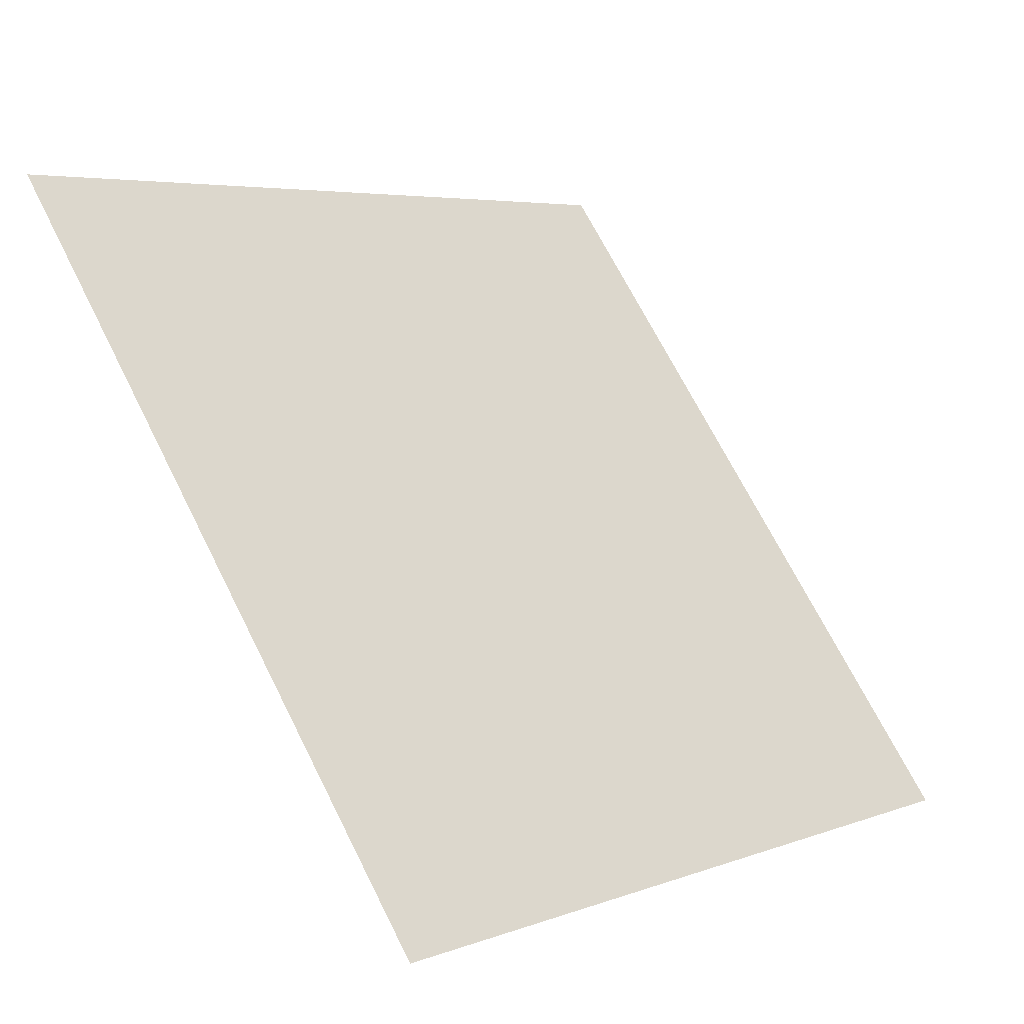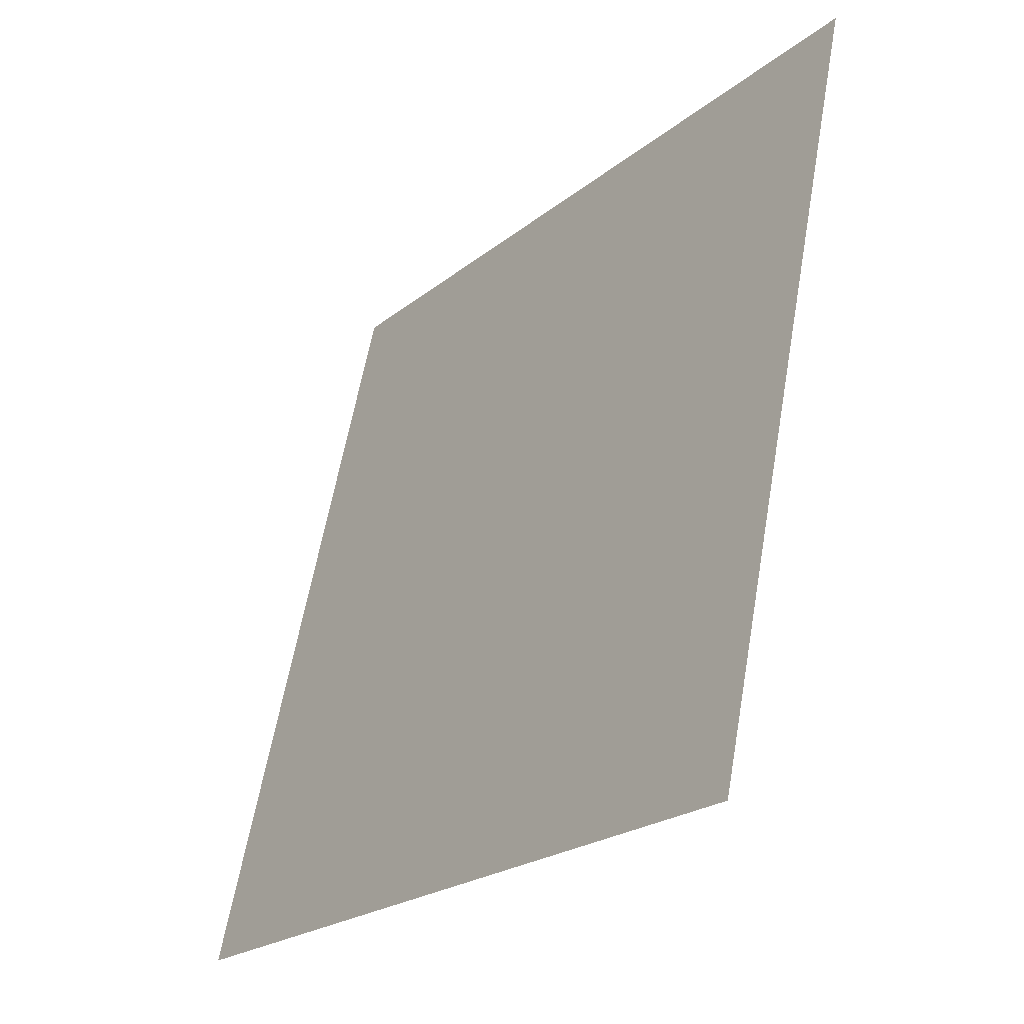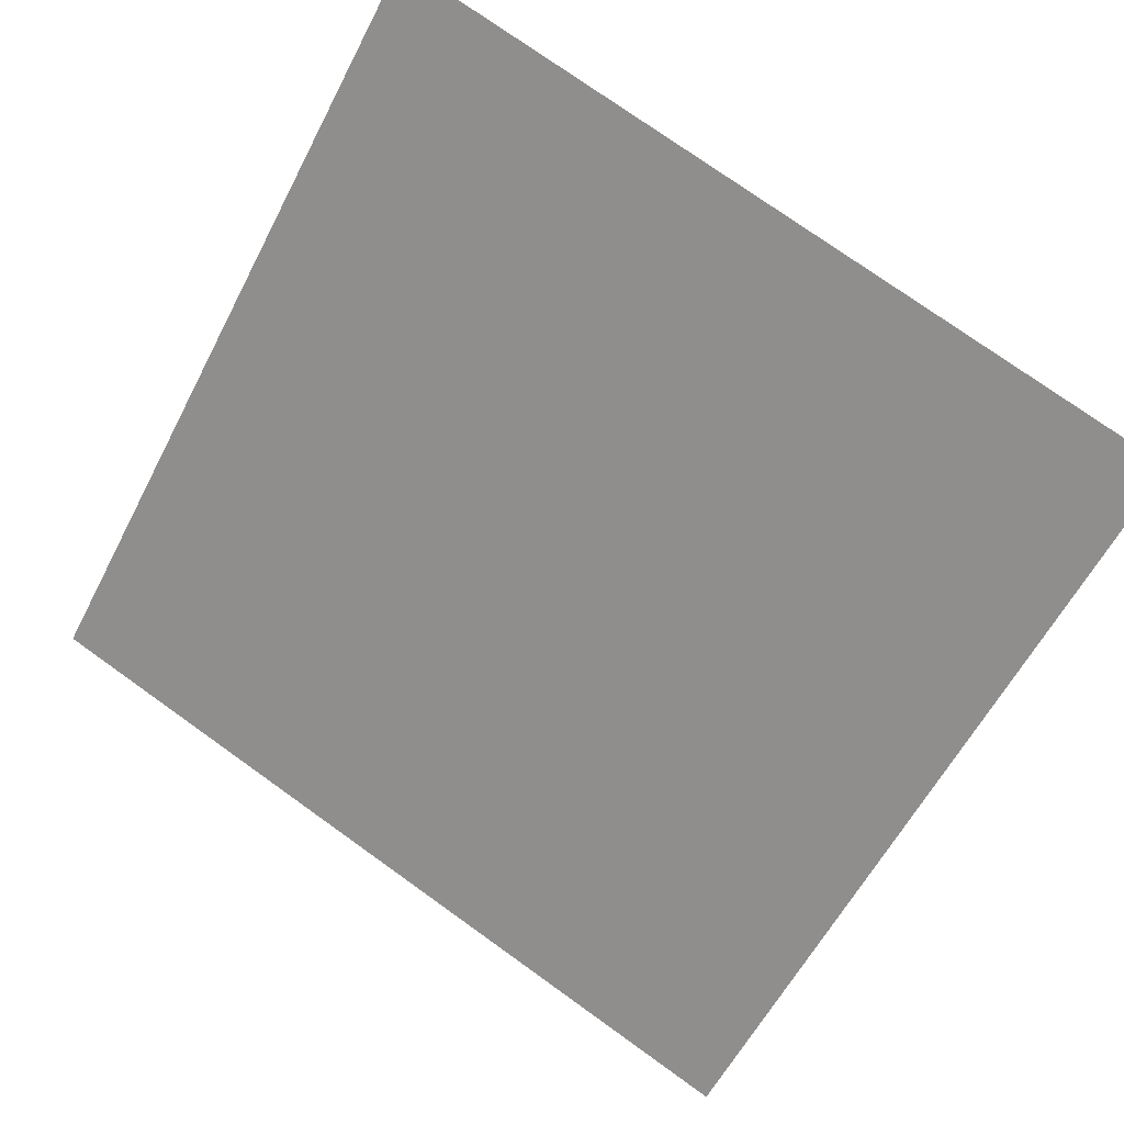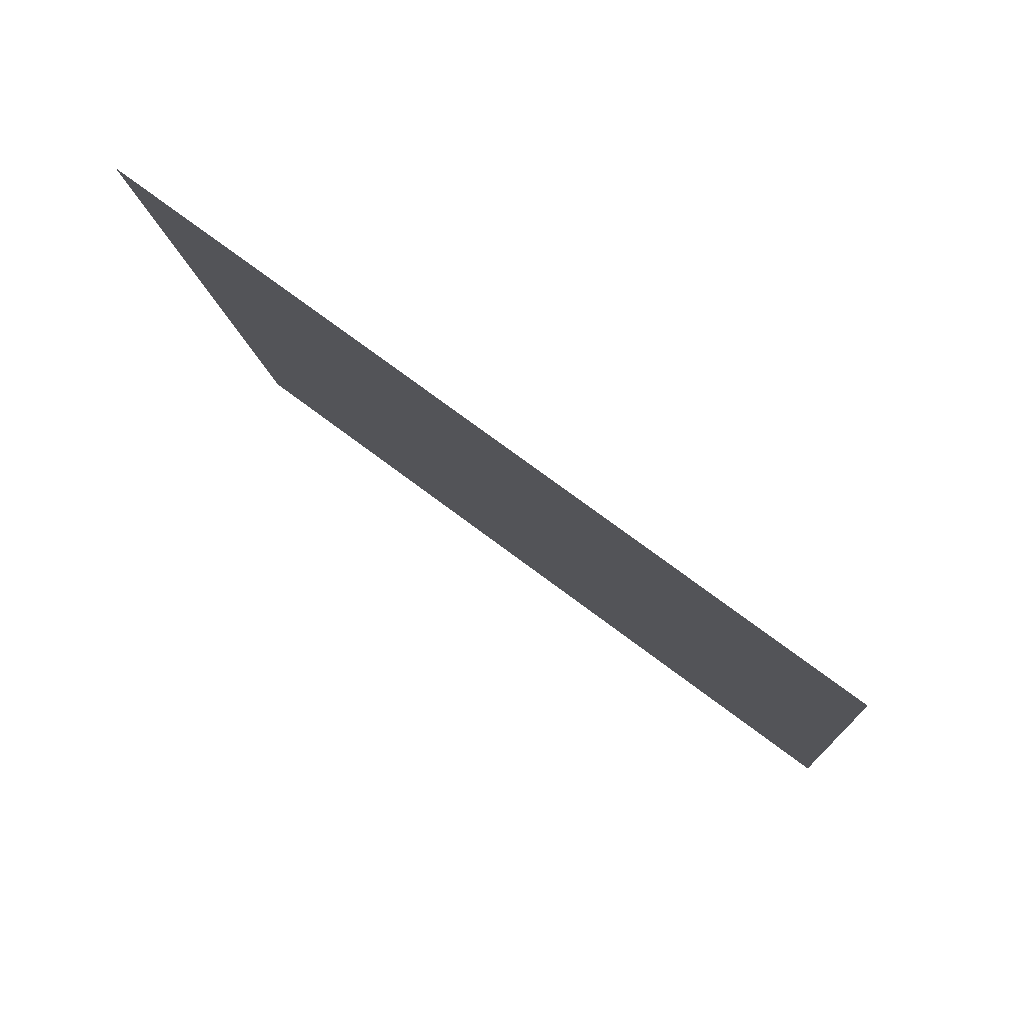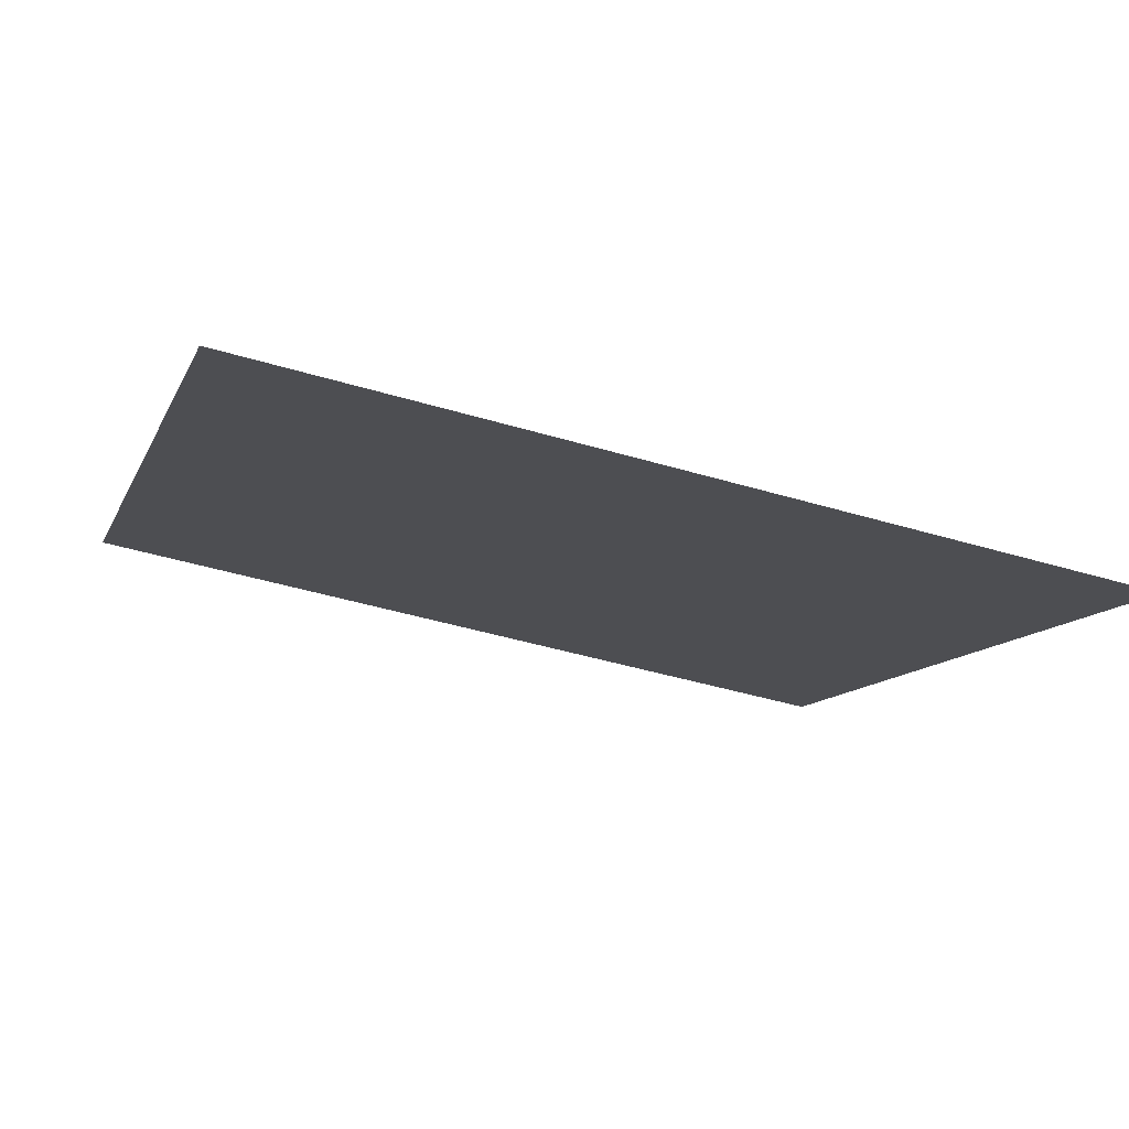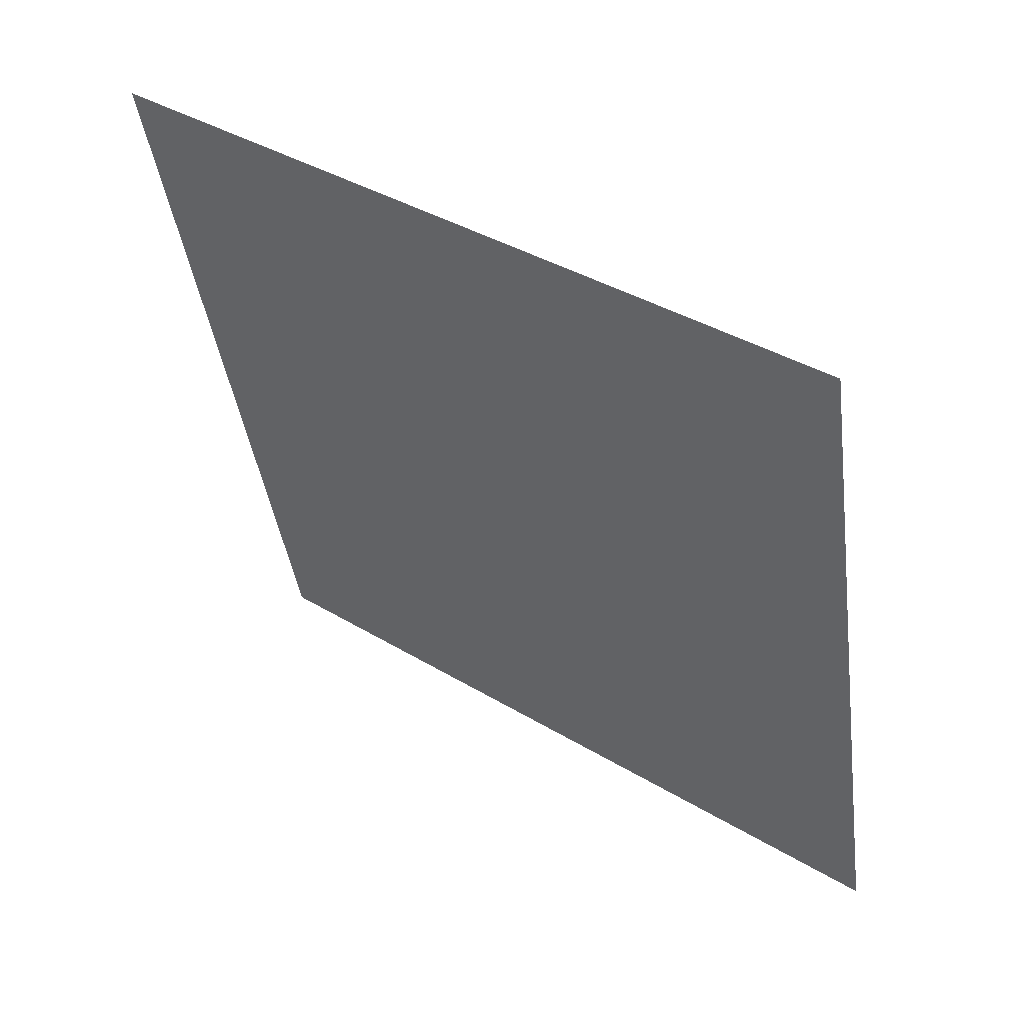
<metadata>
{"format":"obj","ext":"obj","renderer":"f3d","projection":"perspective","resolution":1024,"background":"white","views":[{"elev":5.8,"azim":-50.5,"up":"+Z"},{"elev":60.3,"azim":98.6,"up":"+Z"},{"elev":78.7,"azim":-144.0,"up":"+Y"},{"elev":-11.8,"azim":94.7,"up":"+Y"},{"elev":-48.8,"azim":161.4,"up":"+Y"},{"elev":-42.1,"azim":98.3,"up":"+Y"}]}
</metadata>
<code>
v -0.1252 0.9816 0.7659
v -0.1318 0.9818 0.7659
v -0.1317 0.9857 0.7712
v -0.1251 0.9855 0.7711
f 4 3 2 1

</code>
